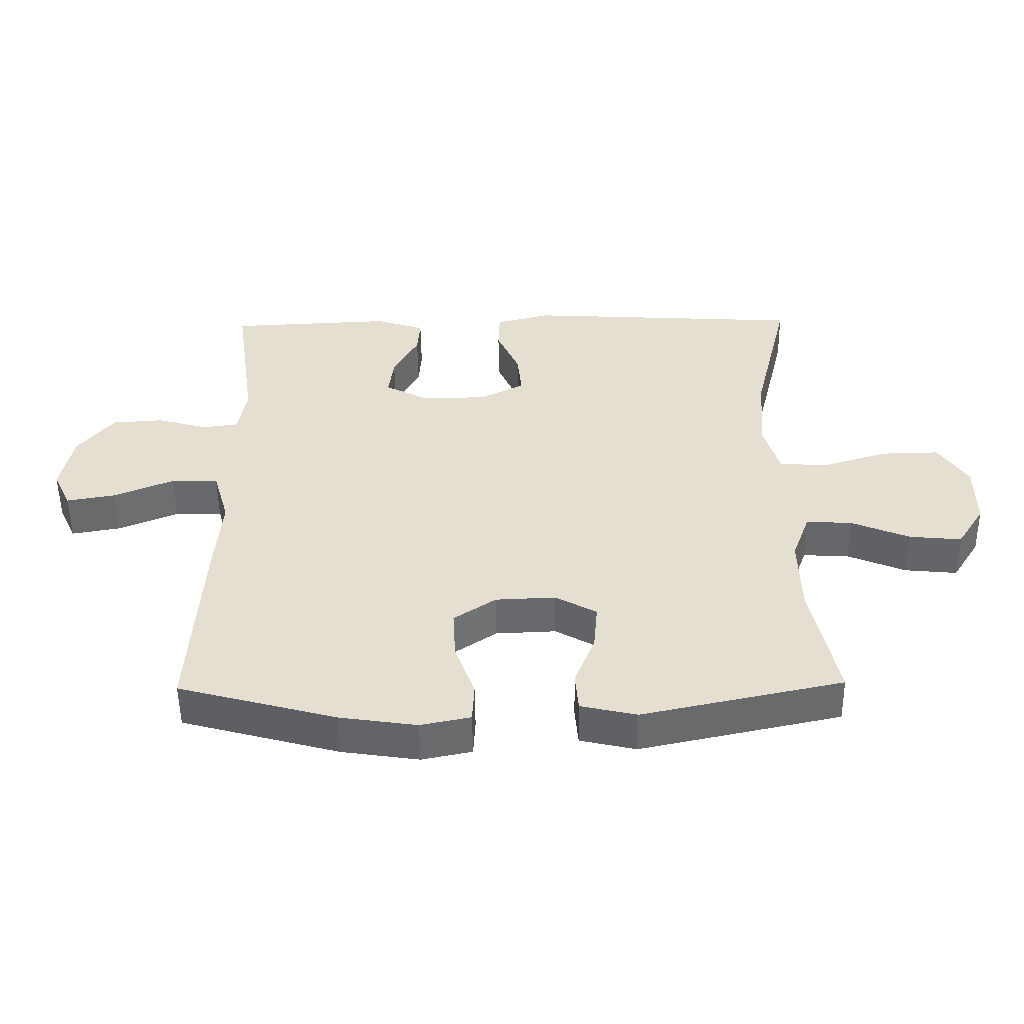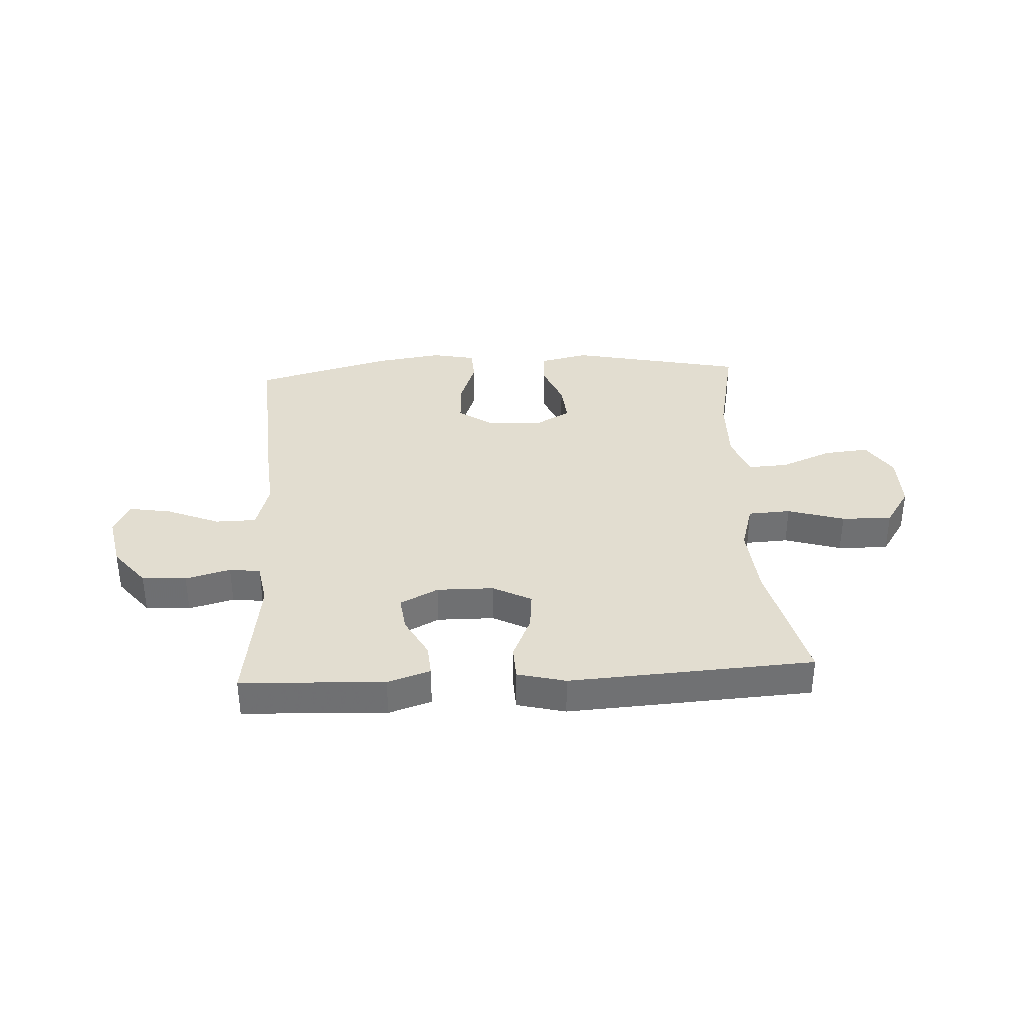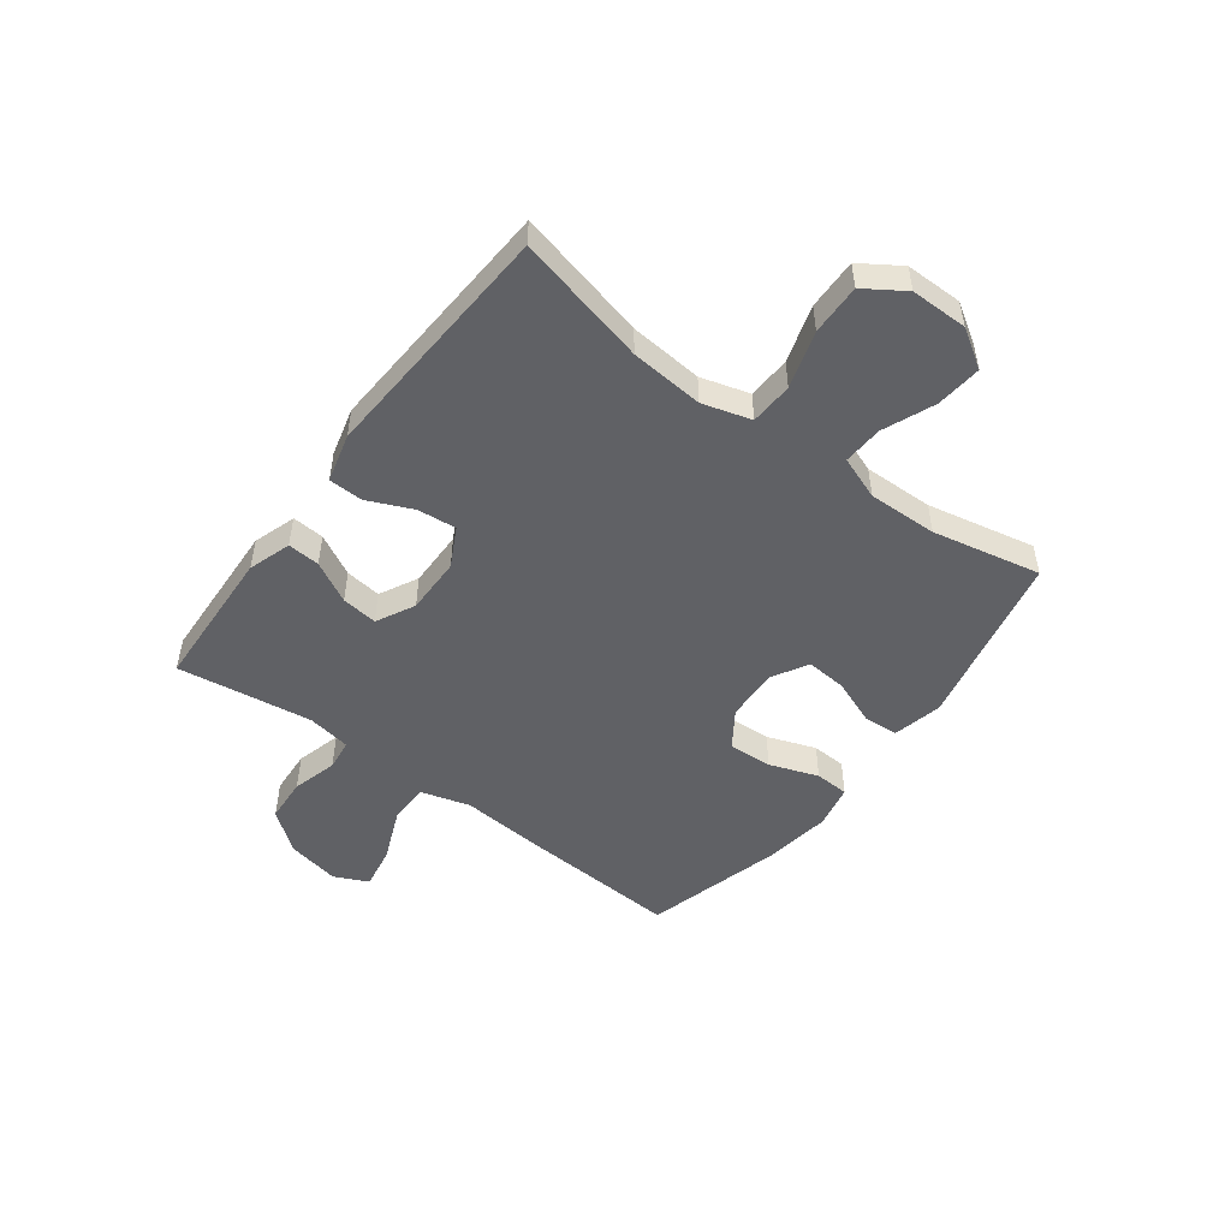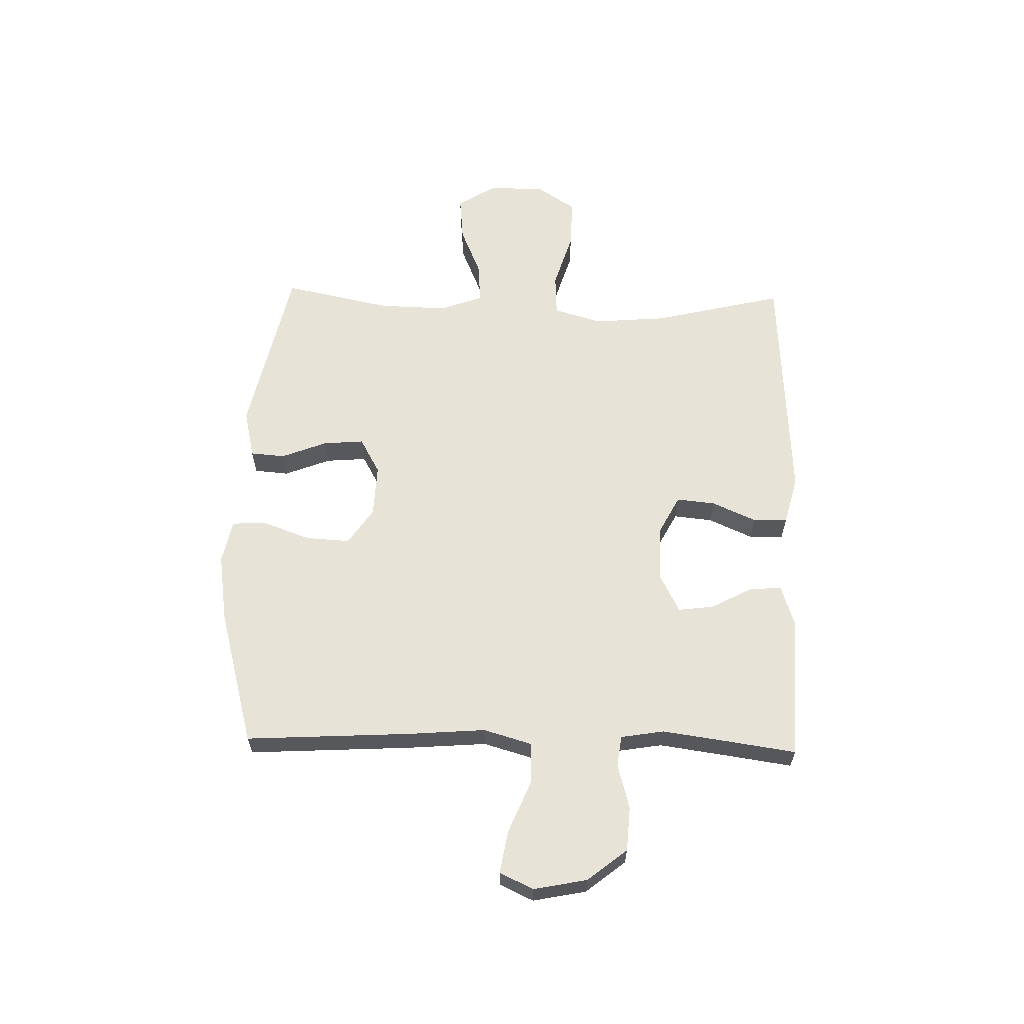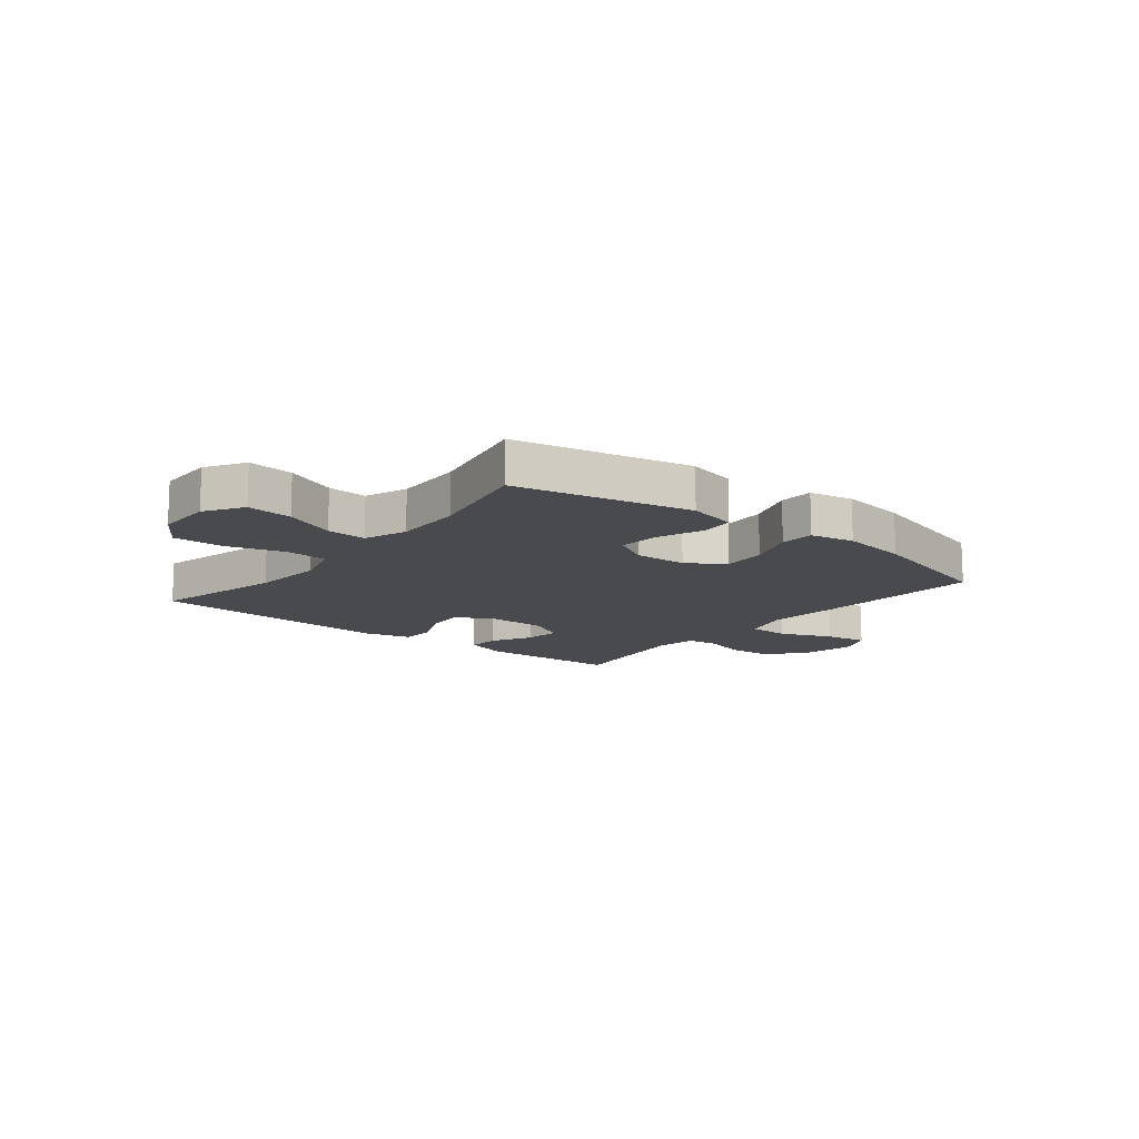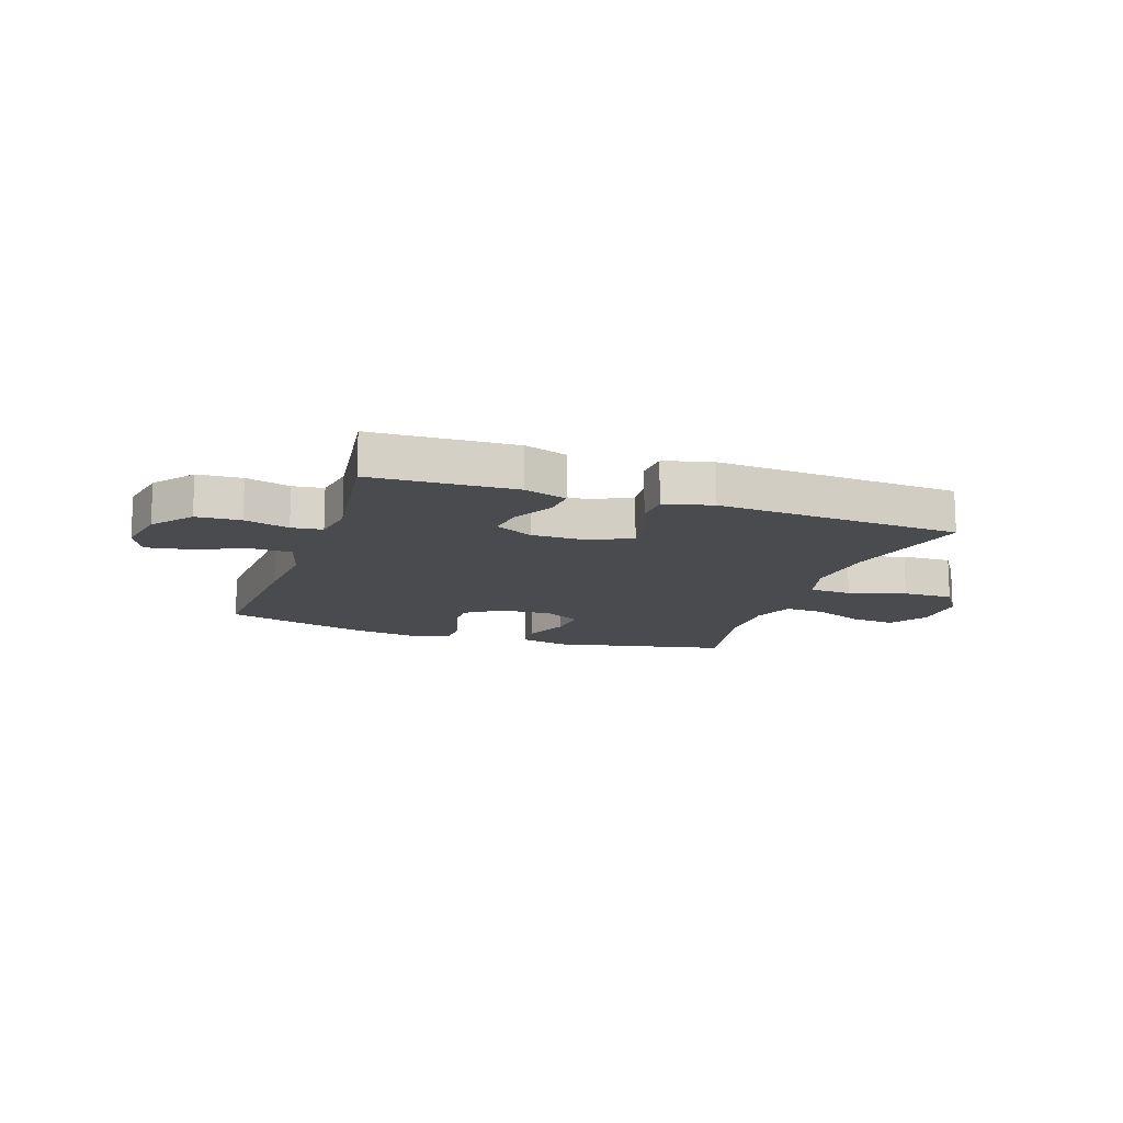
<metadata>
{"format":"obj","ext":"obj","renderer":"f3d","projection":"perspective","resolution":1024,"background":"white","views":[{"elev":-52.4,"azim":0.7,"up":"+Z"},{"elev":35.3,"azim":-3.2,"up":"+Y"},{"elev":-50.0,"azim":53.2,"up":"+Y"},{"elev":61.8,"azim":-88.5,"up":"+Y"},{"elev":-13.3,"azim":141.2,"up":"+Y"},{"elev":-13.9,"azim":-19.0,"up":"+Y"}]}
</metadata>
<code>
v 0.5 0.07 -0.5
v 0.188 0.07 -0.567
v 0.101 0.07 -0.547
v 0.096 0.07 -0.486
v 0.128 0.07 -0.404
v 0.134 0.07 -0.332
v 0.07 0.07 -0.296
v -0.024 0.07 -0.3
v -0.089 0.07 -0.344
v -0.085 0.07 -0.422
v -0.054 0.07 -0.508
v -0.057 0.07 -0.569
v -0.135 0.07 -0.585
v -0.255 0.07 -0.567
v -0.5 0.07 -0.5
v -0.483 0.07 -0.205
v -0.472 0.07 -0.068
v -0.497 0.07 0.019
v -0.57 0.07 0.02
v -0.664 0.07 -0.019
v -0.74 0.07 -0.032
v -0.768 0.07 0.028
v -0.749 0.07 0.123
v -0.693 0.07 0.193
v -0.614 0.07 0.198
v -0.534 0.07 0.176
v -0.479 0.07 0.183
v -0.466 0.07 0.26
v -0.482 0.07 0.375
v -0.5 0.07 0.5
v -0.244 0.07 0.512
v -0.168 0.07 0.487
v -0.172 0.07 0.43
v -0.211 0.07 0.357
v -0.219 0.07 0.293
v -0.151 0.07 0.258
v -0.05 0.07 0.259
v 0.019 0.07 0.295
v 0.012 0.07 0.364
v -0.023 0.07 0.443
v -0.021 0.07 0.504
v 0.065 0.07 0.526
v 0.5 0.07 0.5
v 0.444 0.07 0.267
v 0.433 0.07 0.137
v 0.458 0.07 0.051
v 0.534 0.07 0.047
v 0.635 0.07 0.078
v 0.725 0.07 0.08
v 0.771 0.07 0.01
v 0.771 0.07 -0.091
v 0.728 0.07 -0.159
v 0.647 0.07 -0.151
v 0.556 0.07 -0.113
v 0.485 0.07 -0.109
v 0.457 0.07 -0.185
v 0.46 0.07 -0.308
v 0.5 0 -0.5
v 0.188 0 -0.567
v 0.101 0 -0.547
v 0.096 0 -0.486
v 0.128 0 -0.404
v 0.134 0 -0.332
v 0.07 0 -0.296
v -0.024 0 -0.3
v -0.089 0 -0.344
v -0.085 0 -0.422
v -0.054 0 -0.508
v -0.057 0 -0.569
v -0.135 0 -0.585
v -0.255 0 -0.567
v -0.5 0 -0.5
v -0.483 0 -0.205
v -0.472 0 -0.068
v -0.497 0 0.019
v -0.57 0 0.02
v -0.664 0 -0.019
v -0.74 0 -0.032
v -0.768 0 0.028
v -0.749 0 0.123
v -0.693 0 0.193
v -0.614 0 0.198
v -0.534 0 0.176
v -0.479 0 0.183
v -0.466 0 0.26
v -0.482 0 0.375
v -0.5 0 0.5
v -0.244 0 0.512
v -0.168 0 0.487
v -0.172 0 0.43
v -0.211 0 0.357
v -0.219 0 0.293
v -0.151 0 0.258
v -0.05 0 0.259
v 0.019 0 0.295
v 0.012 0 0.364
v -0.023 0 0.443
v -0.021 0 0.504
v 0.065 0 0.526
v 0.5 0 0.5
v 0.444 0 0.267
v 0.433 0 0.137
v 0.458 0 0.051
v 0.534 0 0.047
v 0.635 0 0.078
v 0.725 0 0.08
v 0.771 0 0.01
v 0.771 0 -0.091
v 0.728 0 -0.159
v 0.647 0 -0.151
v 0.556 0 -0.113
v 0.485 0 -0.109
v 0.457 0 -0.185
v 0.46 0 -0.308
f 51 52 53 54
f 51 54 55
f 50 51 55
f 47 48 49 50
f 46 47 50 55
f 45 46 55 56
f 41 42 43 44
f 39 40 41 44
f 38 39 44 45
f 37 38 45 56
f 31 32 33 34
f 29 30 31 34
f 28 29 34 35
f 27 28 35 36
f 23 24 25 26
f 23 26 27
f 22 23 27
f 19 20 21 22
f 18 19 22 27
f 17 18 27 36
f 10 11 12 13
f 9 10 13 14
f 2 3 4 5
f 57 1 2 5
f 57 5 6
f 56 57 6 7
f 37 56 7 8
f 36 37 8 9
f 15 16 17 36
f 9 14 15 36
f 111 110 109 108
f 112 111 108
f 112 108 107
f 107 106 105 104
f 112 107 104 103
f 113 112 103 102
f 101 100 99 98
f 101 98 97 96
f 102 101 96 95
f 113 102 95 94
f 91 90 89 88
f 91 88 87 86
f 92 91 86 85
f 93 92 85 84
f 83 82 81 80
f 84 83 80
f 84 80 79
f 79 78 77 76
f 84 79 76 75
f 93 84 75 74
f 70 69 68 67
f 71 70 67 66
f 62 61 60 59
f 62 59 58 114
f 63 62 114
f 64 63 114 113
f 65 64 113 94
f 66 65 94 93
f 93 74 73 72
f 93 72 71 66
f 1 58 59 2
f 2 59 60 3
f 3 60 61 4
f 4 61 62 5
f 5 62 63 6
f 6 63 64 7
f 7 64 65 8
f 8 65 66 9
f 9 66 67 10
f 10 67 68 11
f 11 68 69 12
f 12 69 70 13
f 13 70 71 14
f 14 71 72 15
f 15 72 73 16
f 16 73 74 17
f 17 74 75 18
f 18 75 76 19
f 19 76 77 20
f 20 77 78 21
f 21 78 79 22
f 22 79 80 23
f 23 80 81 24
f 24 81 82 25
f 25 82 83 26
f 26 83 84 27
f 27 84 85 28
f 28 85 86 29
f 29 86 87 30
f 30 87 88 31
f 31 88 89 32
f 32 89 90 33
f 33 90 91 34
f 34 91 92 35
f 35 92 93 36
f 36 93 94 37
f 37 94 95 38
f 38 95 96 39
f 39 96 97 40
f 40 97 98 41
f 41 98 99 42
f 42 99 100 43
f 43 100 101 44
f 44 101 102 45
f 45 102 103 46
f 46 103 104 47
f 47 104 105 48
f 48 105 106 49
f 49 106 107 50
f 50 107 108 51
f 51 108 109 52
f 52 109 110 53
f 53 110 111 54
f 54 111 112 55
f 55 112 113 56
f 56 113 114 57
f 57 114 58 1

</code>
